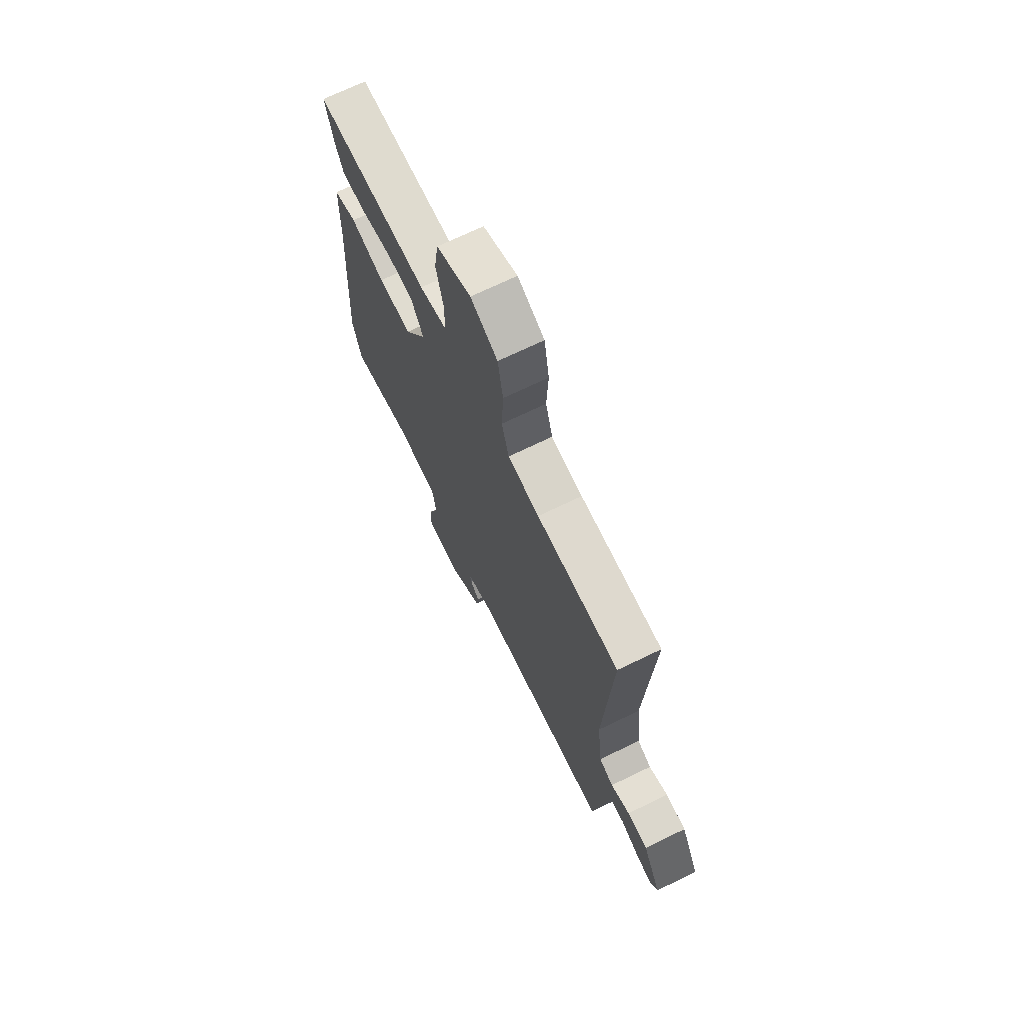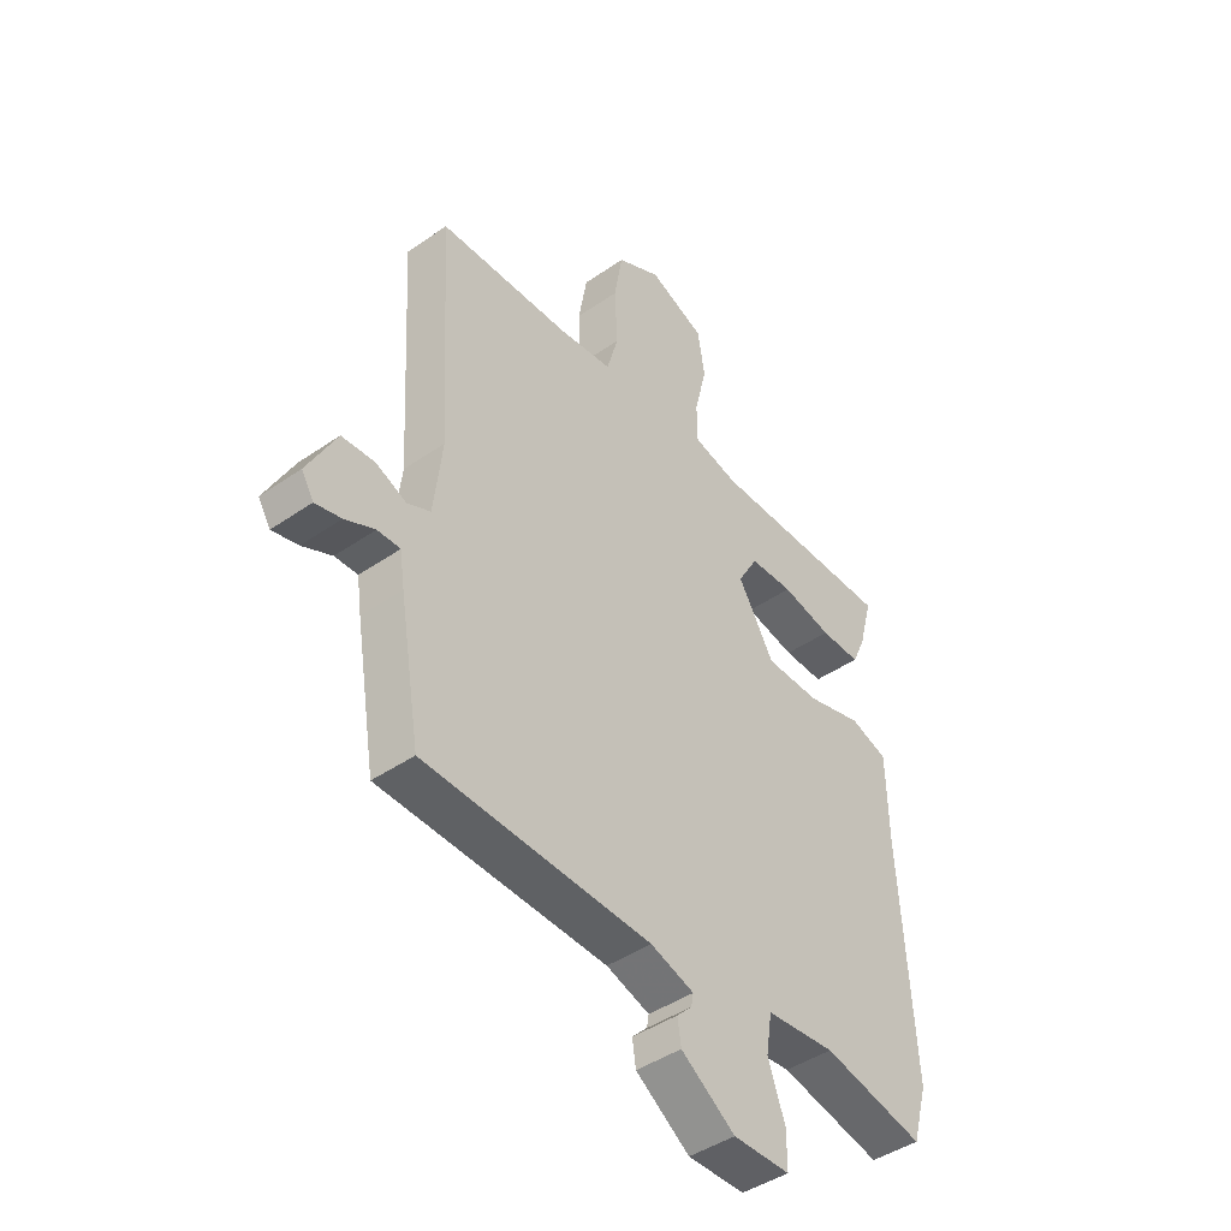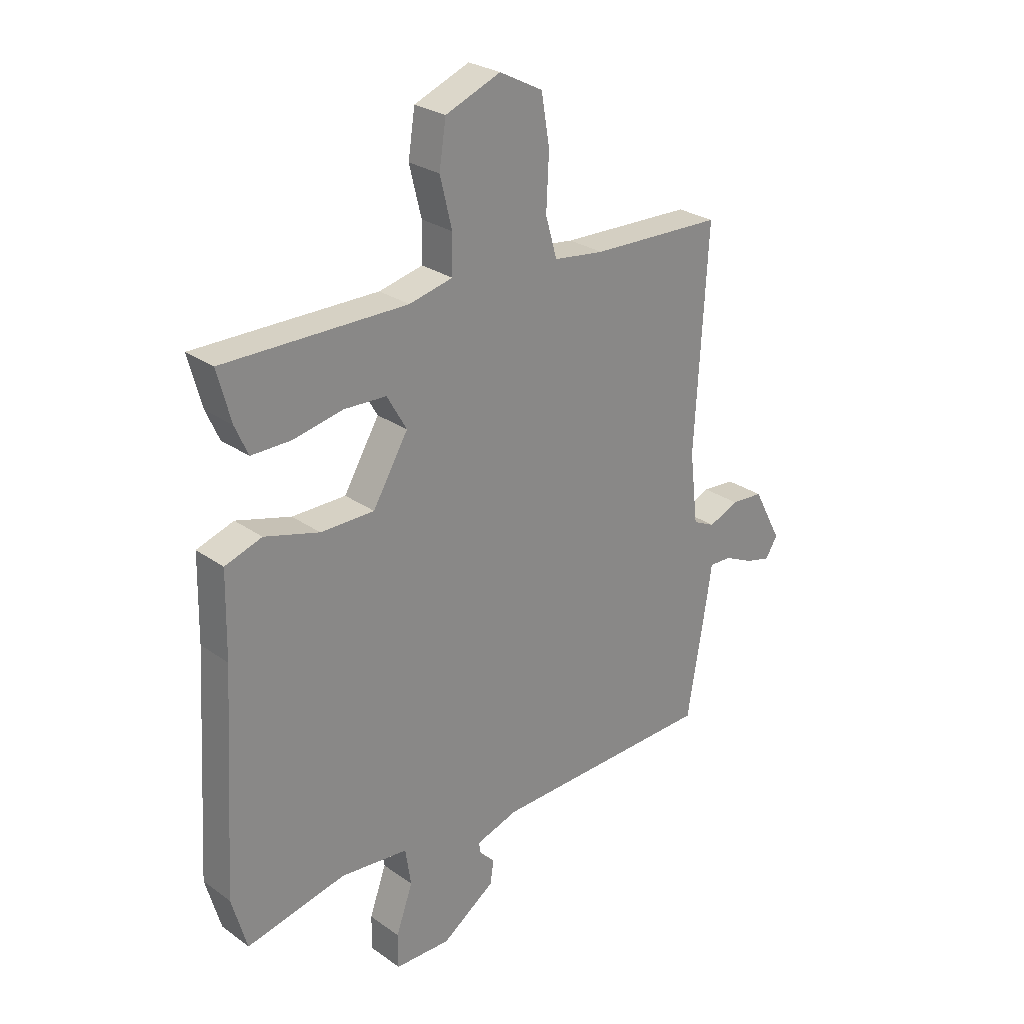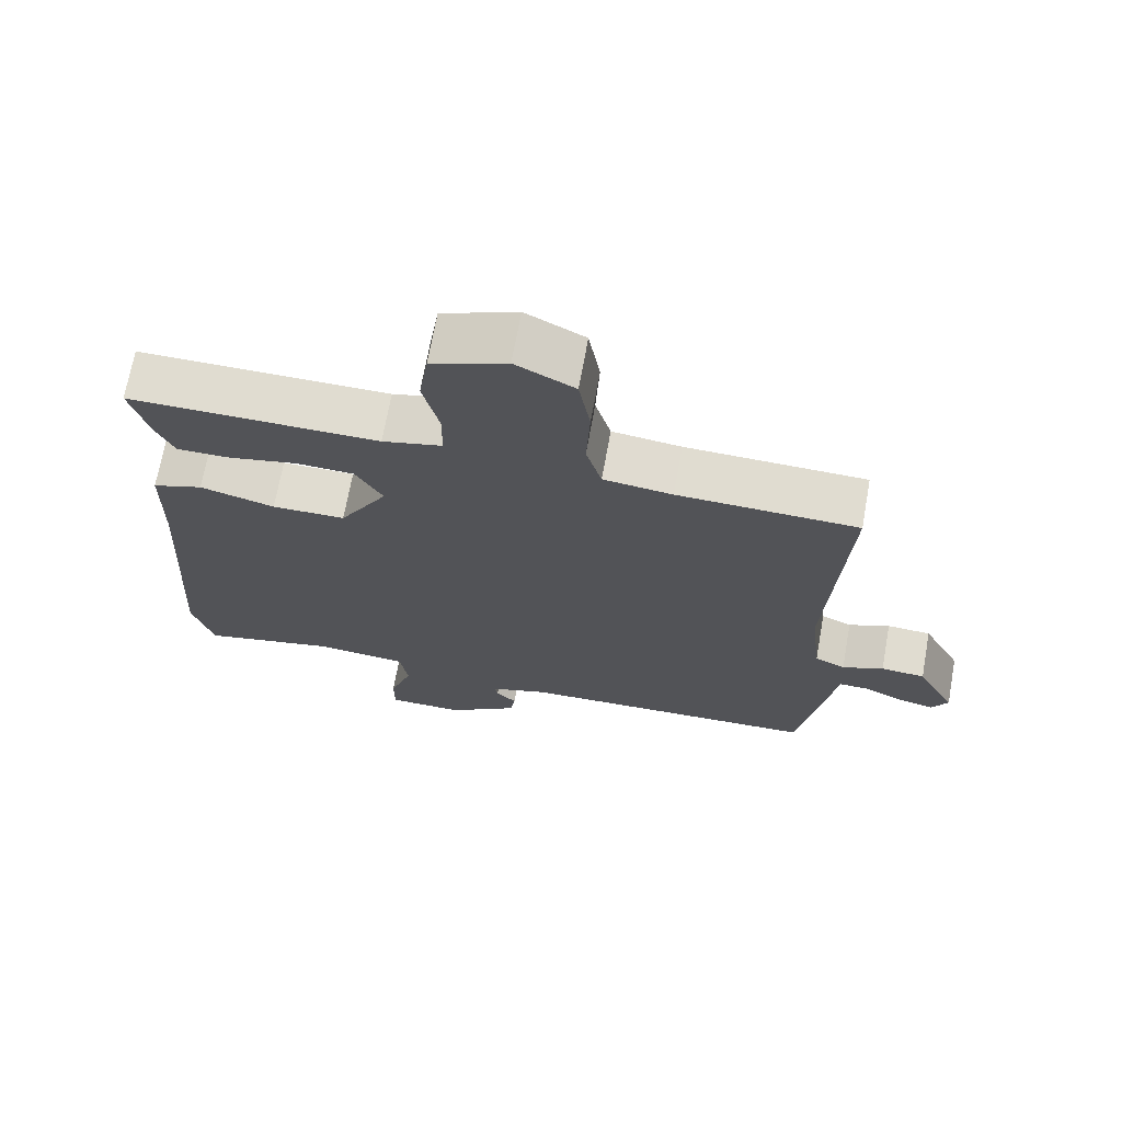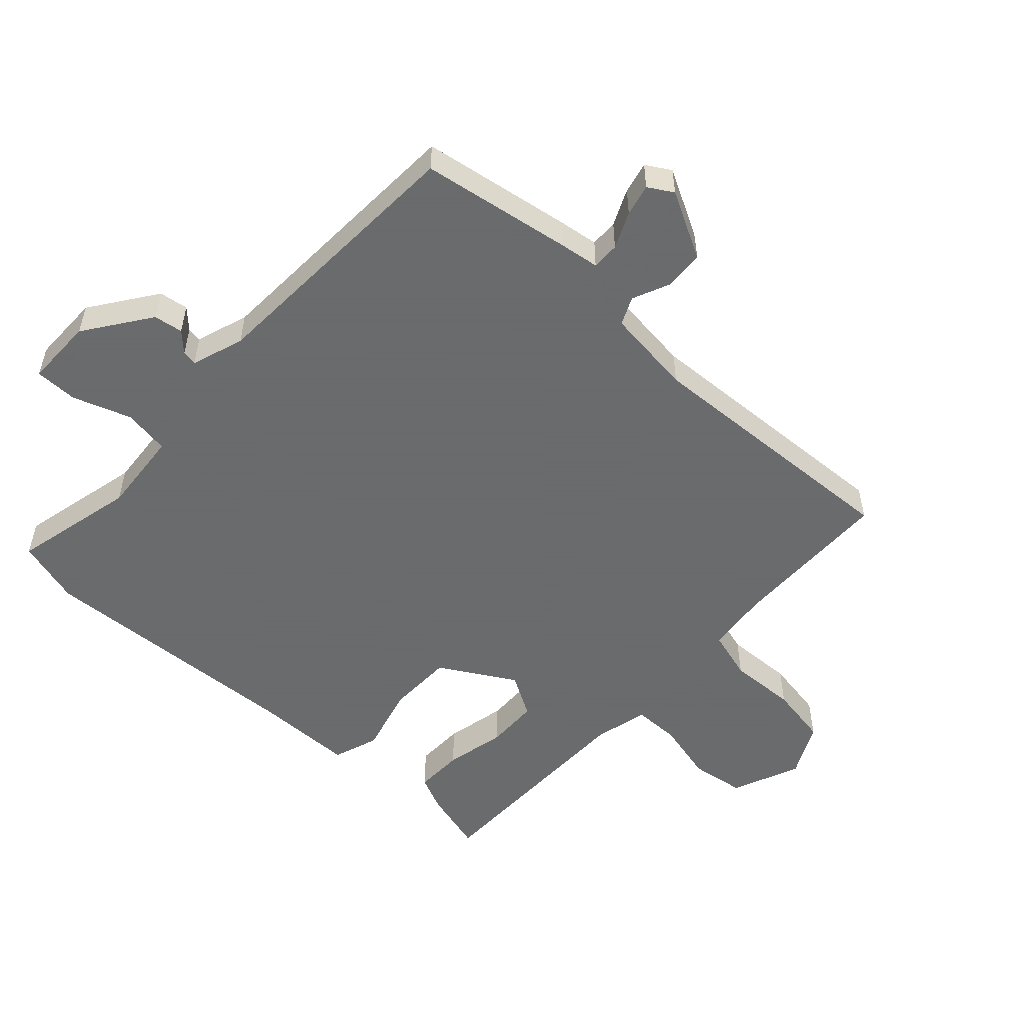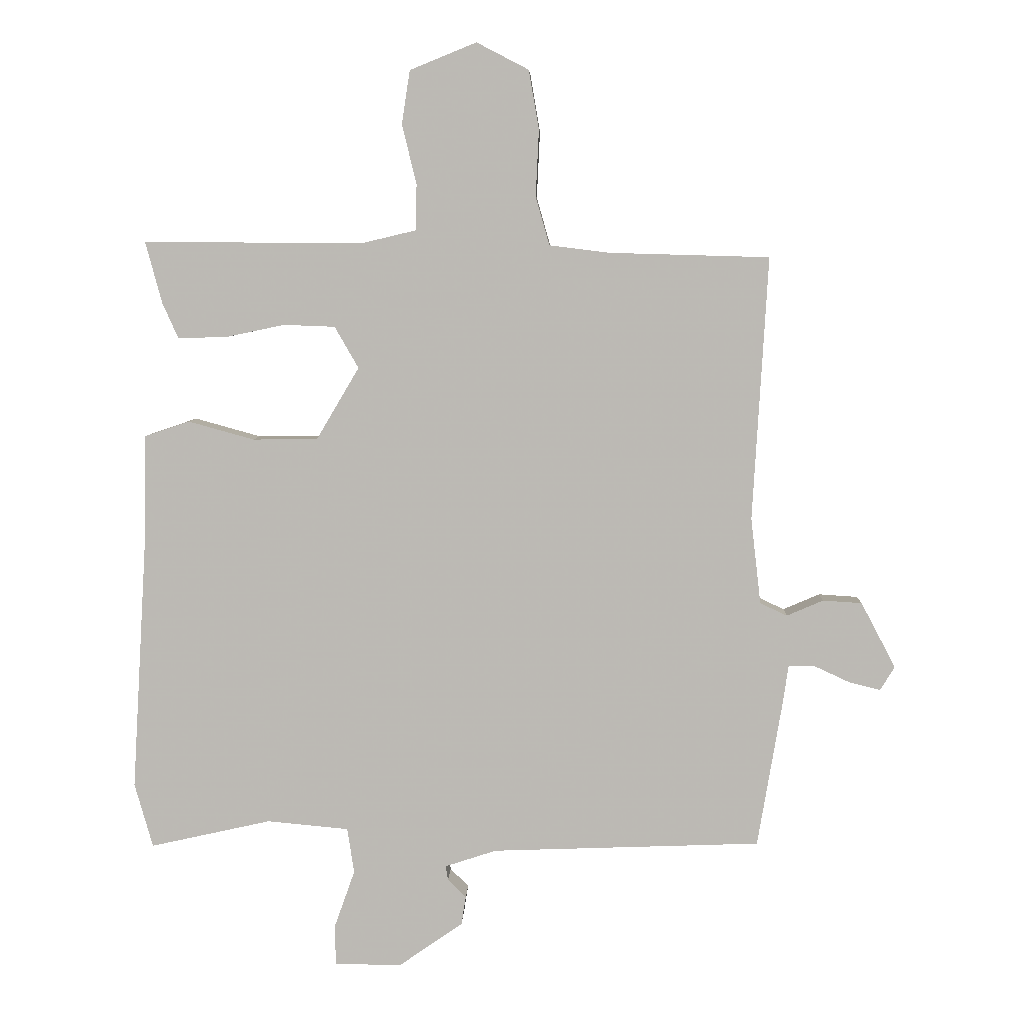
<metadata>
{"format":"obj","ext":"obj","renderer":"f3d","projection":"perspective","resolution":1024,"background":"white","views":[{"elev":70.2,"azim":-115.9,"up":"+Z"},{"elev":-43.8,"azim":-50.8,"up":"+Z"},{"elev":26.7,"azim":137.8,"up":"+Z"},{"elev":69.6,"azim":-169.8,"up":"+Z"},{"elev":-53.2,"azim":-133.0,"up":"+Y"},{"elev":6.2,"azim":-177.9,"up":"+Z"}]}
</metadata>
<code>
v 0.525 0.07 -0.411
v 0.496 0.07 -0.513
v 0.304 0.07 -0.47
v 0.174 0.07 -0.482
v 0.163 0.07 -0.554
v 0.195 0.07 -0.644
v 0.195 0.07 -0.71
v 0.088 0.07 -0.711
v -0.014 0.07 -0.64
v -0.021 0.07 -0.595
v 0.008 0.07 -0.566
v 0.012 0.07 -0.543
v -0.07 0.07 -0.516
v -0.498 0.07 -0.5
v -0.537 0.07 -0.267
v -0.546 0.07 -0.205
v -0.589 0.07 -0.206
v -0.645 0.07 -0.232
v -0.694 0.07 -0.244
v -0.717 0.07 -0.206
v -0.662 0.07 -0.102
v -0.6 0.07 -0.098
v -0.542 0.07 -0.123
v -0.499 0.07 -0.103
v -0.483 0.07 0.034
v -0.507 0.07 0.453
v -0.254 0.07 0.46
v -0.157 0.07 0.472
v -0.135 0.07 0.549
v -0.14 0.07 0.654
v -0.124 0.07 0.748
v -0.041 0.07 0.791
v 0.065 0.07 0.748
v 0.078 0.07 0.663
v 0.055 0.07 0.569
v 0.056 0.07 0.496
v 0.14 0.07 0.476
v 0.492 0.07 0.477
v 0.466 0.07 0.38
v 0.441 0.07 0.324
v 0.365 0.07 0.325
v 0.27 0.07 0.345
v 0.188 0.07 0.342
v 0.15 0.07 0.276
v 0.218 0.07 0.161
v 0.321 0.07 0.16
v 0.426 0.07 0.189
v 0.497 0.07 0.165
v 0.5 0.07 0.006
v 0.525 0 -0.411
v 0.496 0 -0.513
v 0.304 0 -0.47
v 0.174 0 -0.482
v 0.163 0 -0.554
v 0.195 0 -0.644
v 0.195 0 -0.71
v 0.088 0 -0.711
v -0.014 0 -0.64
v -0.021 0 -0.595
v 0.008 0 -0.566
v 0.012 0 -0.543
v -0.07 0 -0.516
v -0.498 0 -0.5
v -0.537 0 -0.267
v -0.546 0 -0.205
v -0.589 0 -0.206
v -0.645 0 -0.232
v -0.694 0 -0.244
v -0.717 0 -0.206
v -0.662 0 -0.102
v -0.6 0 -0.098
v -0.542 0 -0.123
v -0.499 0 -0.103
v -0.483 0 0.034
v -0.507 0 0.453
v -0.254 0 0.46
v -0.157 0 0.472
v -0.135 0 0.549
v -0.14 0 0.654
v -0.124 0 0.748
v -0.041 0 0.791
v 0.065 0 0.748
v 0.078 0 0.663
v 0.055 0 0.569
v 0.056 0 0.496
v 0.14 0 0.476
v 0.492 0 0.477
v 0.466 0 0.38
v 0.441 0 0.324
v 0.365 0 0.325
v 0.27 0 0.345
v 0.188 0 0.342
v 0.15 0 0.276
v 0.218 0 0.161
v 0.321 0 0.16
v 0.426 0 0.189
v 0.497 0 0.165
v 0.5 0 0.006
f 46 47 48 49
f 1 2 3
f 49 1 3
f 46 49 3
f 45 46 3
f 44 45 3 4
f 40 41 42
f 39 40 42
f 38 39 42
f 37 38 42
f 36 37 42 43
f 33 34 35
f 32 33 35
f 31 32 35
f 30 31 35
f 29 30 35
f 28 29 35 36
f 36 43 44
f 28 36 44
f 27 28 44
f 21 22 23
f 20 21 23
f 19 20 23
f 18 19 23
f 17 18 23
f 16 17 23 24
f 15 16 24
f 14 15 24
f 13 14 24
f 12 13 24 25
f 9 10 11
f 8 9 11
f 7 8 11
f 6 7 11
f 5 6 11
f 5 11 12
f 26 27 44
f 25 26 44
f 12 25 44
f 5 12 44
f 4 5 44
f 98 97 96 95
f 52 51 50
f 52 50 98
f 52 98 95
f 52 95 94
f 53 52 94 93
f 91 90 89
f 91 89 88
f 91 88 87
f 91 87 86
f 92 91 86 85
f 84 83 82
f 84 82 81
f 84 81 80
f 84 80 79
f 84 79 78
f 85 84 78 77
f 93 92 85
f 93 85 77
f 93 77 76
f 72 71 70
f 72 70 69
f 72 69 68
f 72 68 67
f 72 67 66
f 73 72 66 65
f 73 65 64
f 73 64 63
f 73 63 62
f 74 73 62 61
f 60 59 58
f 60 58 57
f 60 57 56
f 60 56 55
f 60 55 54
f 61 60 54
f 93 76 75
f 93 75 74
f 93 74 61
f 93 61 54
f 93 54 53
f 1 50 51 2
f 2 51 52 3
f 3 52 53 4
f 4 53 54 5
f 5 54 55 6
f 6 55 56 7
f 7 56 57 8
f 8 57 58 9
f 9 58 59 10
f 10 59 60 11
f 11 60 61 12
f 12 61 62 13
f 13 62 63 14
f 14 63 64 15
f 15 64 65 16
f 16 65 66 17
f 17 66 67 18
f 18 67 68 19
f 19 68 69 20
f 20 69 70 21
f 21 70 71 22
f 22 71 72 23
f 23 72 73 24
f 24 73 74 25
f 25 74 75 26
f 26 75 76 27
f 27 76 77 28
f 28 77 78 29
f 29 78 79 30
f 30 79 80 31
f 31 80 81 32
f 32 81 82 33
f 33 82 83 34
f 34 83 84 35
f 35 84 85 36
f 36 85 86 37
f 37 86 87 38
f 38 87 88 39
f 39 88 89 40
f 40 89 90 41
f 41 90 91 42
f 42 91 92 43
f 43 92 93 44
f 44 93 94 45
f 45 94 95 46
f 46 95 96 47
f 47 96 97 48
f 48 97 98 49
f 49 98 50 1

</code>
